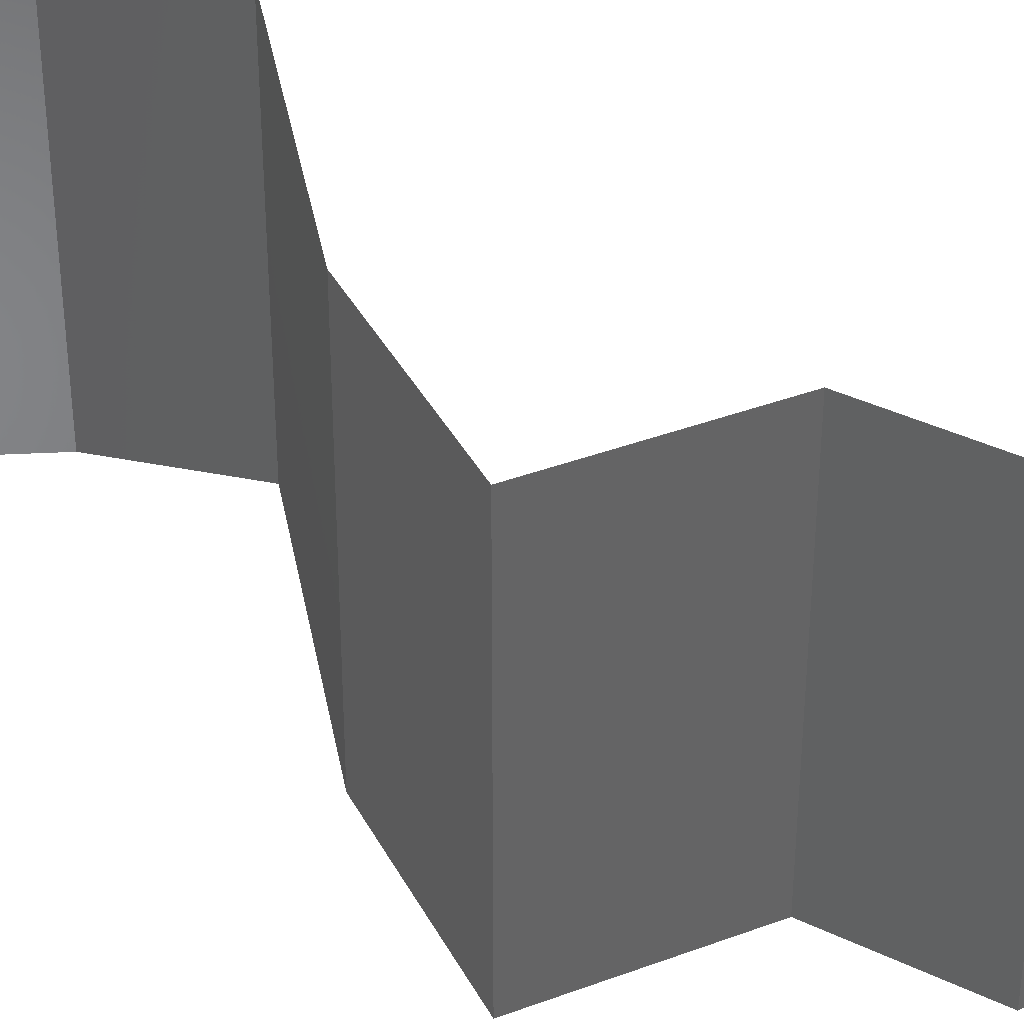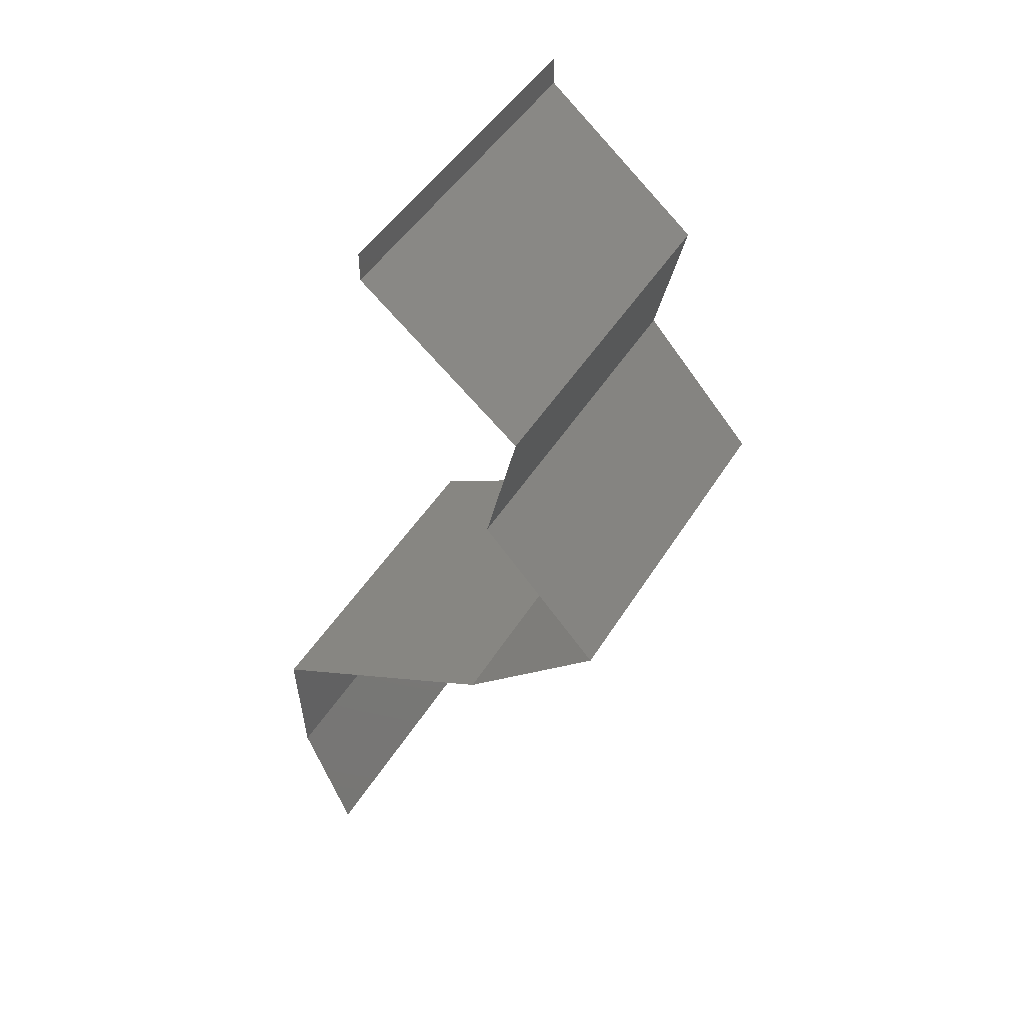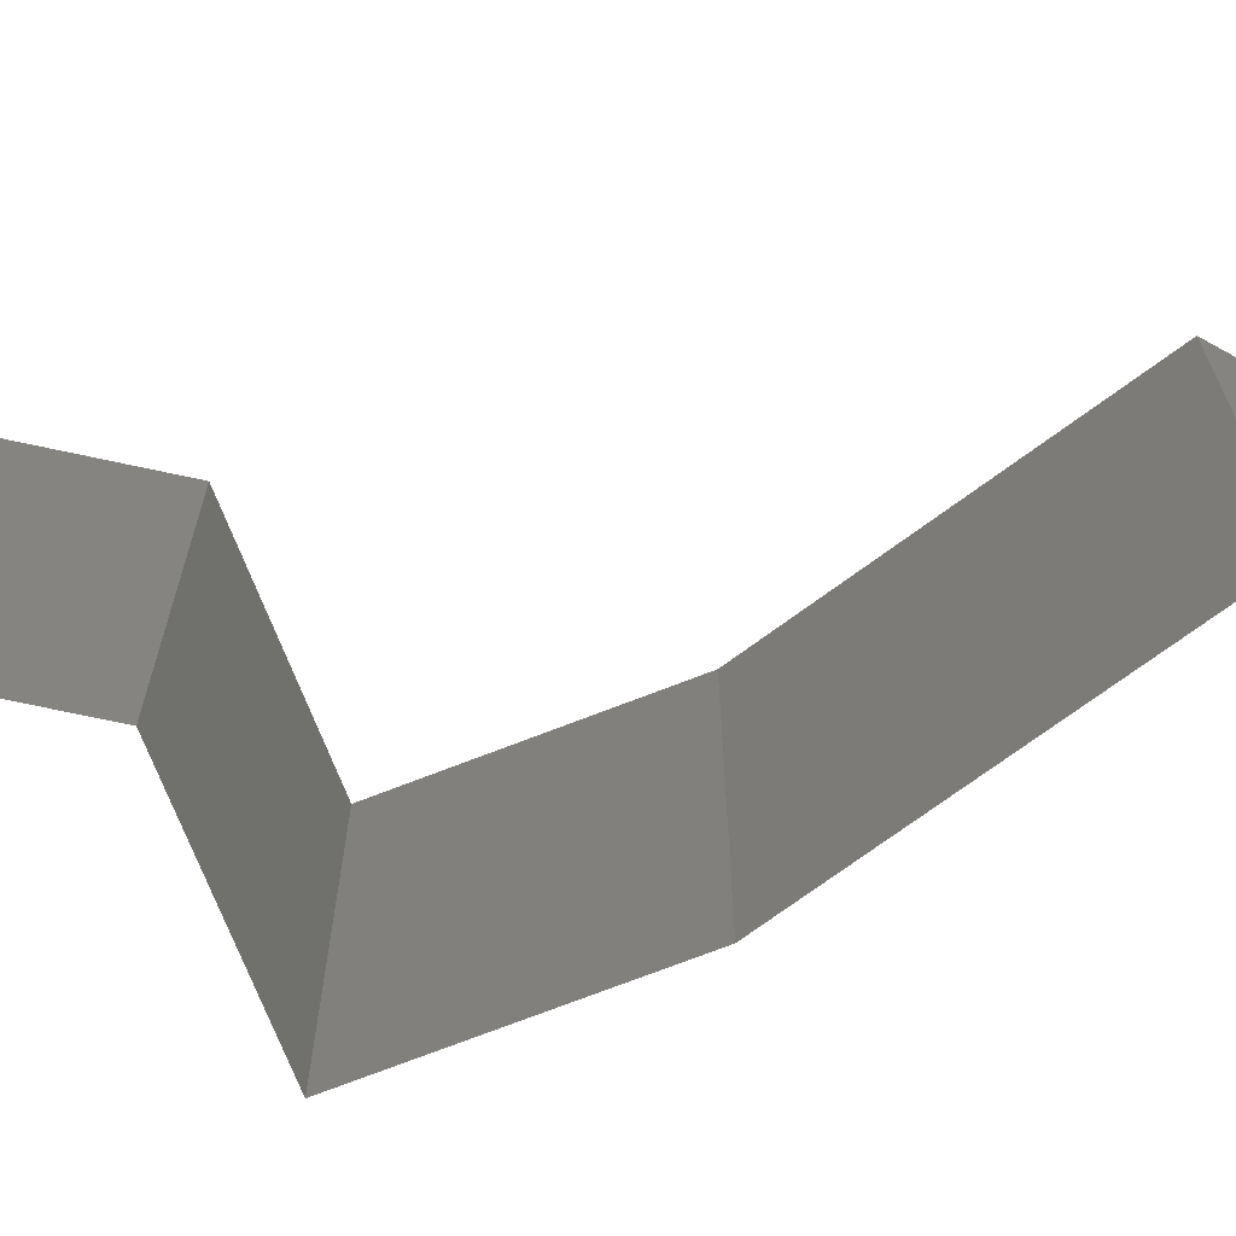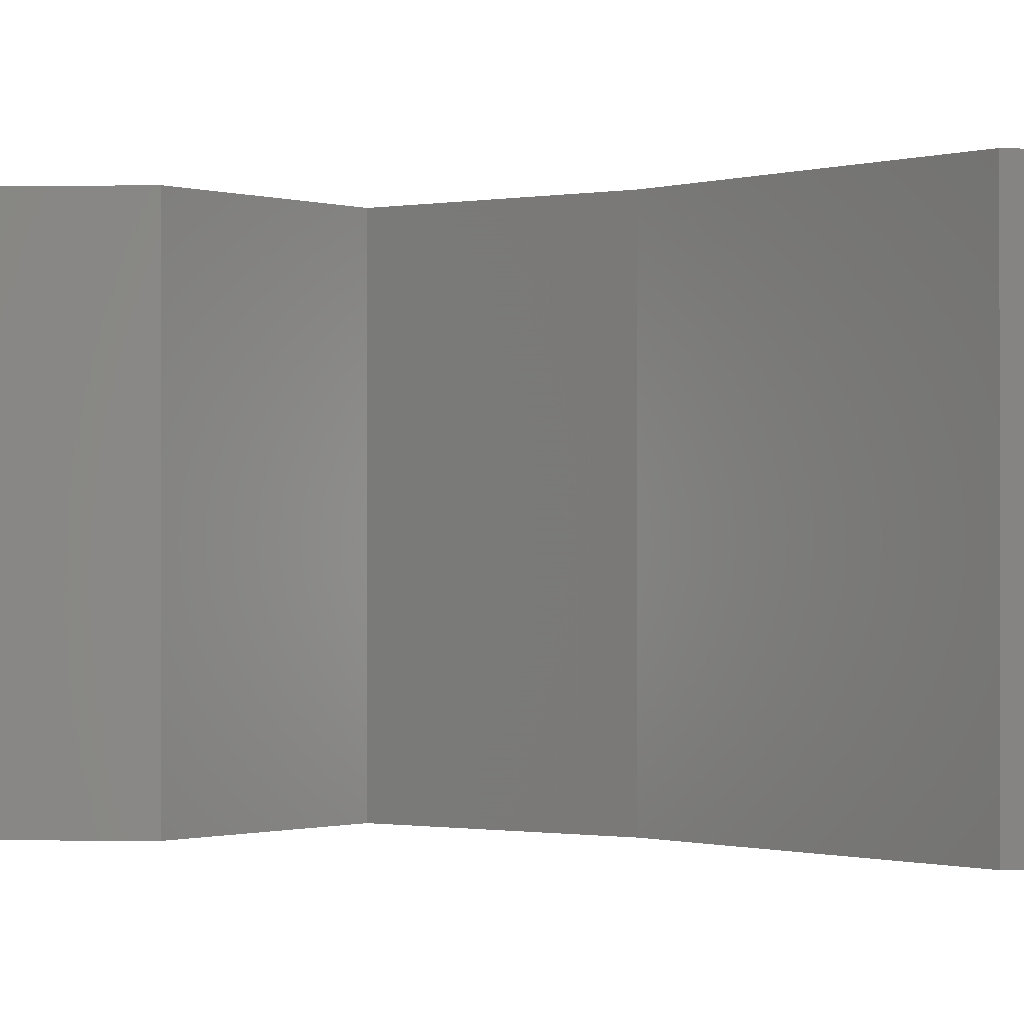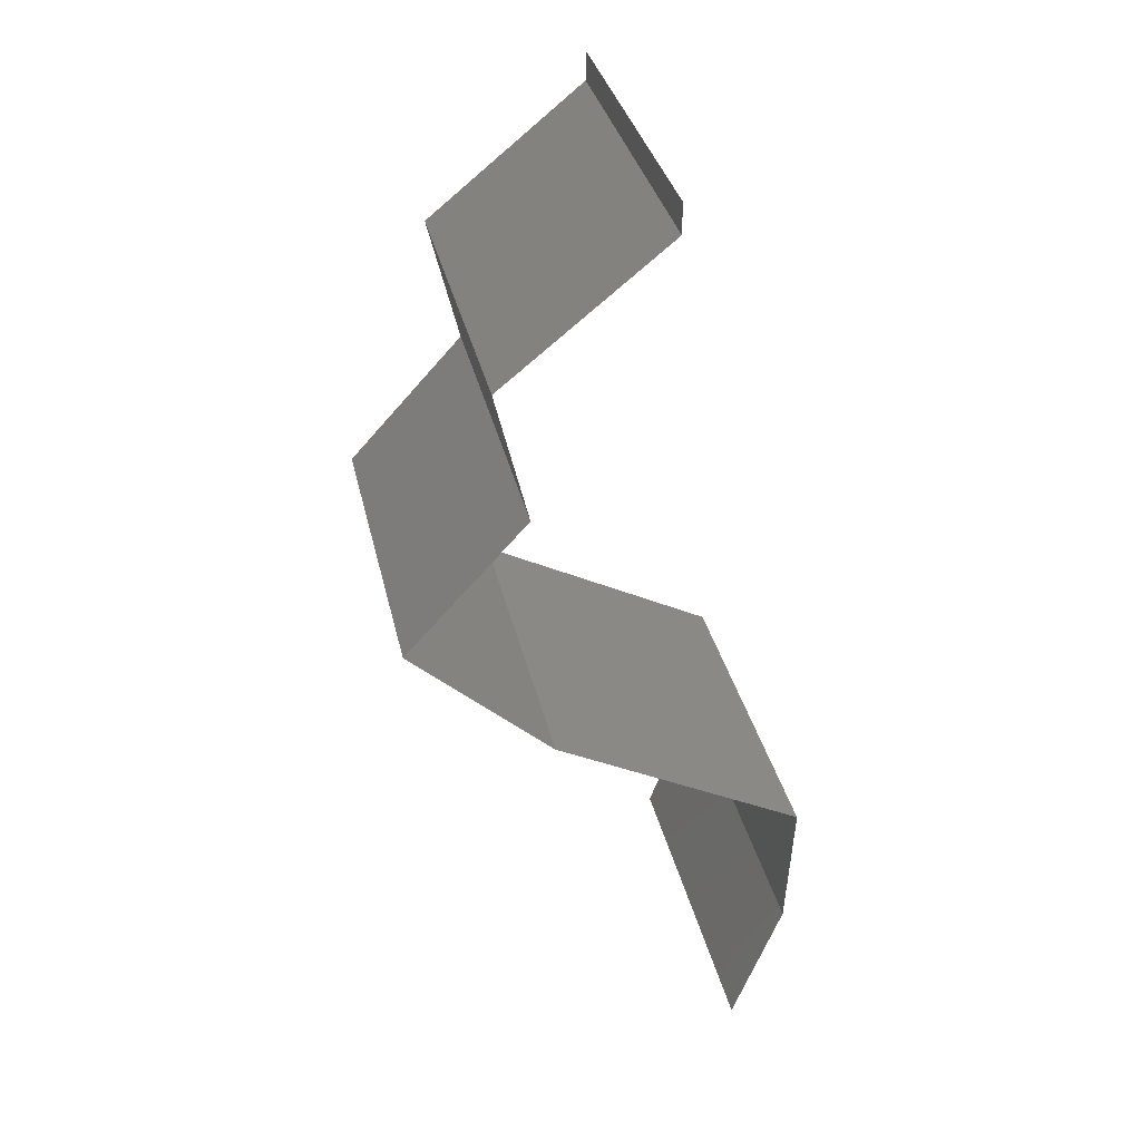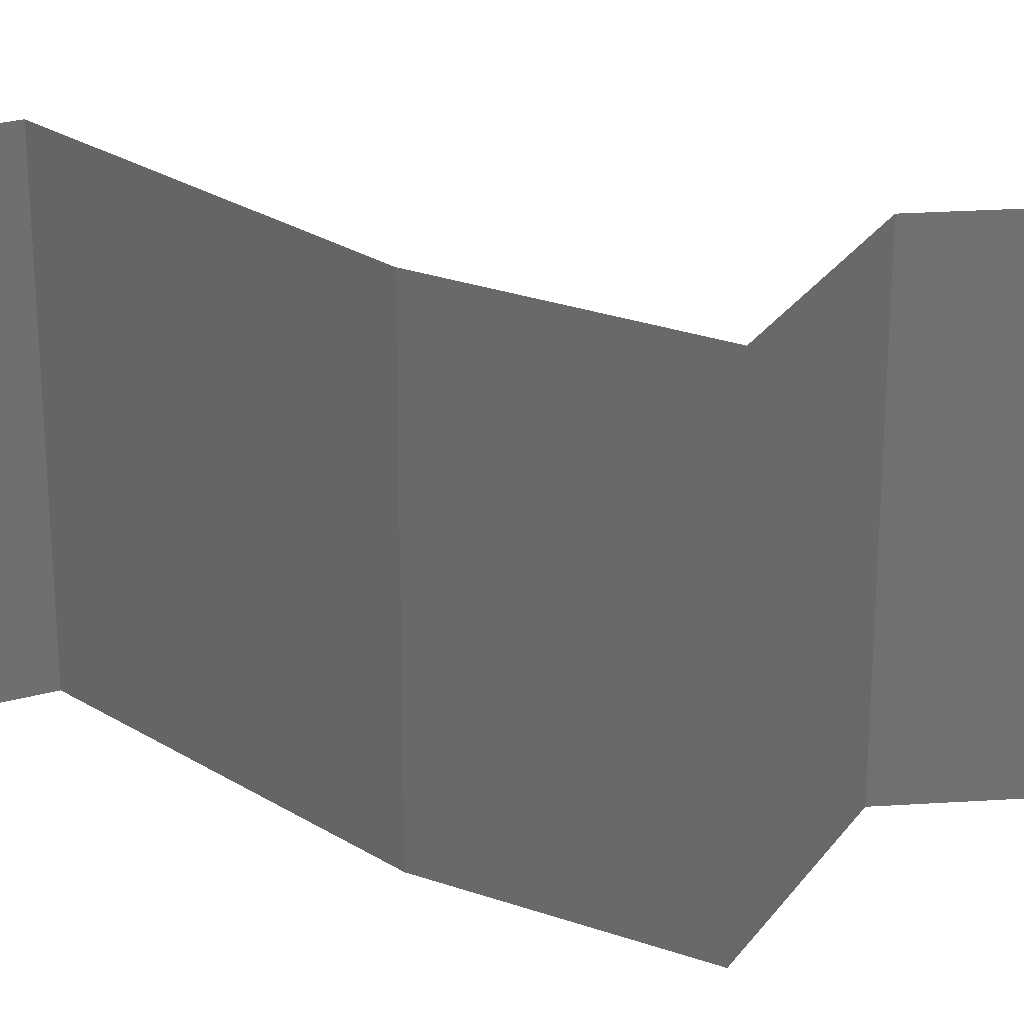
<metadata>
{"format":"stl","ext":"stl","renderer":"f3d","projection":"perspective","resolution":1024,"background":"white","views":[{"elev":39.0,"azim":107.3,"up":"+Z"},{"elev":46.9,"azim":30.0,"up":"+Y"},{"elev":-72.2,"azim":-115.9,"up":"+Z"},{"elev":-0.6,"azim":-100.2,"up":"+Z"},{"elev":34.0,"azim":167.6,"up":"+Y"},{"elev":28.1,"azim":70.8,"up":"+Z"}]}
</metadata>
<code>
# stl→obj: 44 verts, 64 faces
v 0.04 0.05835 0
v 0.04 0.06 0
v 0.04 0.06 0.01
v 0.04 0.05835 0.01
v 0.04 0.06 0.02
v 0.04 0.05835 0.02
v 0.04451 0.0547 0.005729
v 0.04903 0.05106 0
v 0.04903 0.05106 0.02
v 0.04451 0.0547 0.01432
v 0.04903 0.05106 0.01
v 0.04813 0.04741 0.015
v 0.04724 0.04376 0
v 0.04813 0.04741 0.005
v 0.04724 0.04376 0.01
v 0.04724 0.04376 0.02
v 0.05058 0.04012 0.015
v 0.05391 0.03647 0
v 0.05058 0.04012 0.005
v 0.05391 0.03647 0.01
v 0.05391 0.03647 0.02
v 0.04605 0.02917 0.02
v 0.04998 0.03282 0.01451
v 0.04998 0.03282 0.005521
v 0.04605 0.02917 0
v 0.04605 0.02917 0.01
v 0.0391 0.02553 0.02
v 0.039 0.02547 0.01202
v 0.03216 0.02188 0.02
v 0.03216 0.02188 0.01
v 0.03216 0.02188 0
v 0.03675 0.02429 0.005611
v 0.04139 0.02673 0.005526
v 0.0391 0.02553 0
v 0.03236 0.01823 0.005
v 0.03257 0.01459 0
v 0.03236 0.01823 0.015
v 0.03257 0.01459 0.01
v 0.03257 0.01459 0.02
v 0.03395 0.01094 0.015
v 0.03533 0.007294 0
v 0.03395 0.01094 0.005
v 0.03533 0.007294 0.01
v 0.03533 0.007294 0.02
f 1 2 3
f 4 5 6
f 3 5 4
f 1 3 4
f 1 7 8
f 9 10 6
f 7 10 11
f 6 10 4
f 4 10 7
f 8 7 11
f 4 7 1
f 11 10 9
f 9 12 11
f 13 14 15
f 11 14 8
f 15 12 16
f 11 12 15
f 8 14 13
f 16 12 9
f 15 14 11
f 16 17 15
f 18 19 20
f 15 19 13
f 20 17 21
f 20 19 15
f 15 17 20
f 13 19 18
f 21 17 16
f 22 23 21
f 18 24 25
f 21 23 20
f 25 24 26
f 20 23 24
f 24 23 26
f 20 24 18
f 26 23 22
f 27 28 22
f 29 28 27
f 22 28 26
f 30 28 29
f 31 32 30
f 26 33 25
f 25 33 34
f 34 32 31
f 32 28 30
f 32 33 28
f 28 33 26
f 34 33 32
f 31 35 36
f 30 37 38
f 39 37 29
f 38 35 30
f 30 35 31
f 29 37 30
f 36 35 38
f 38 37 39
f 39 40 38
f 41 42 43
f 38 42 36
f 43 40 44
f 43 42 38
f 38 40 43
f 36 42 41
f 44 40 39

</code>
